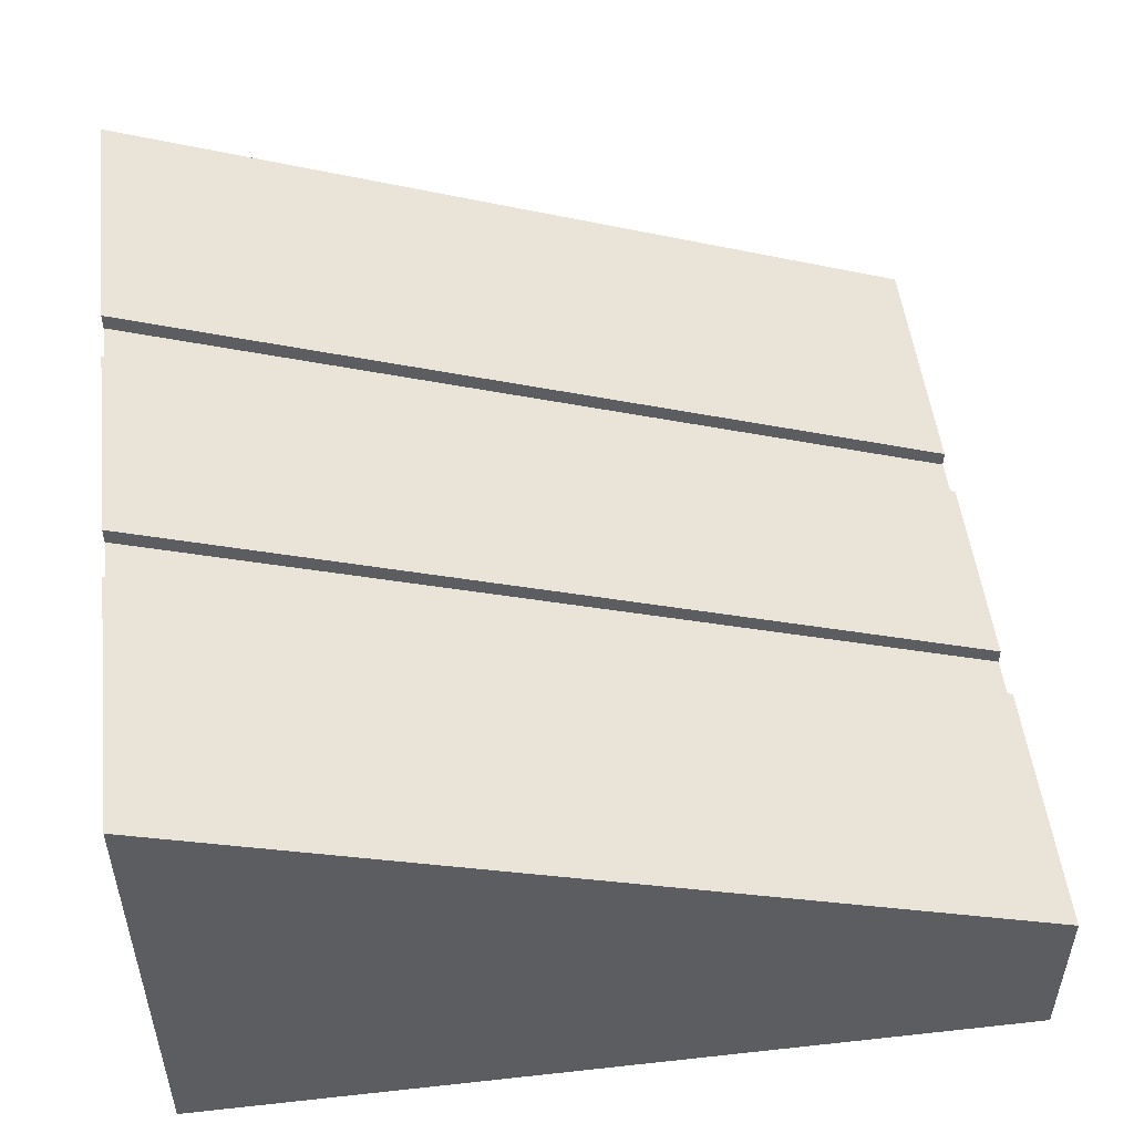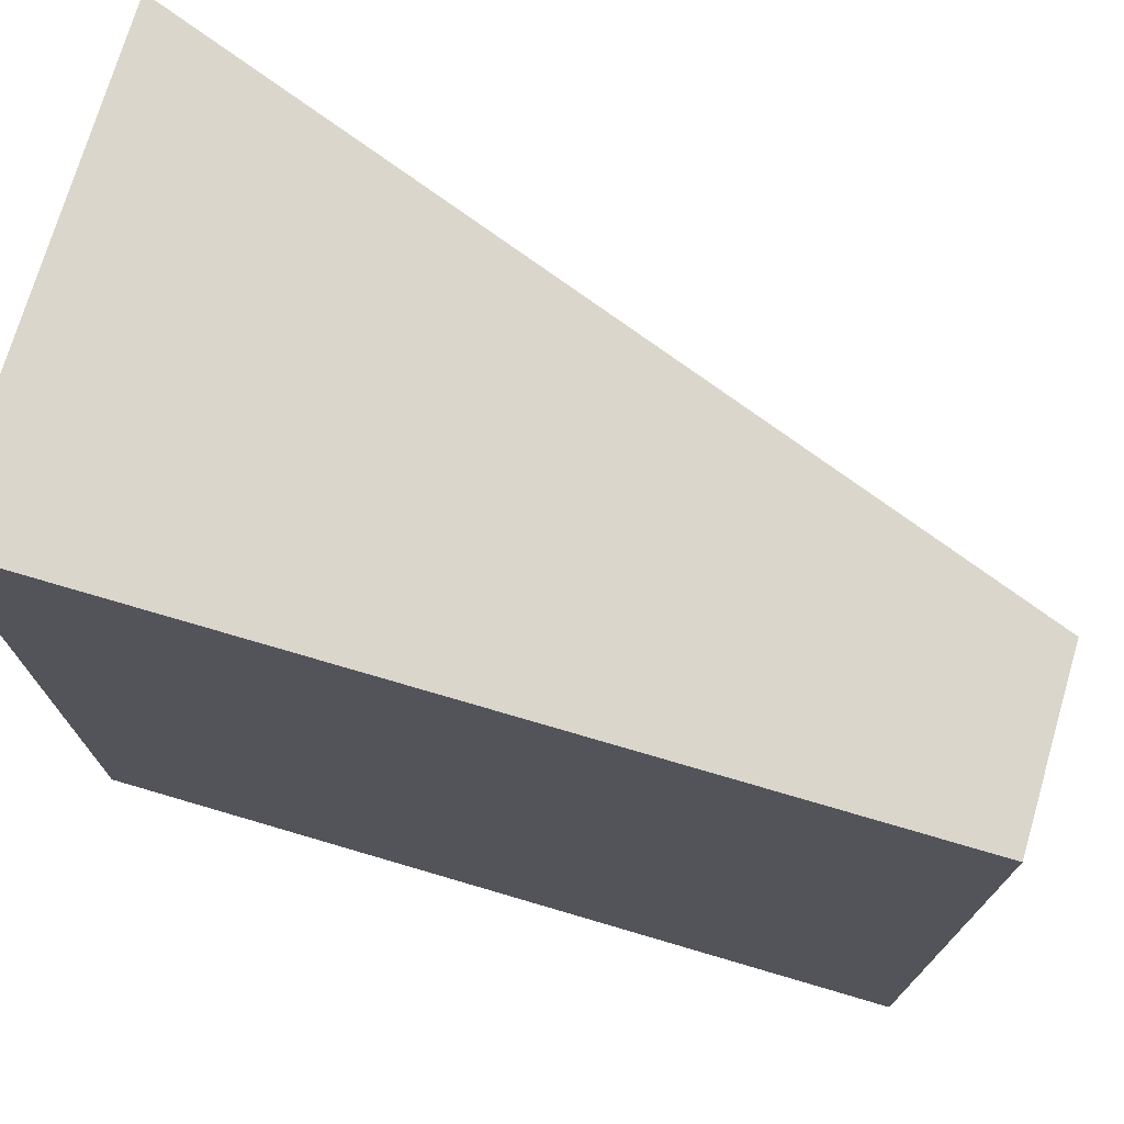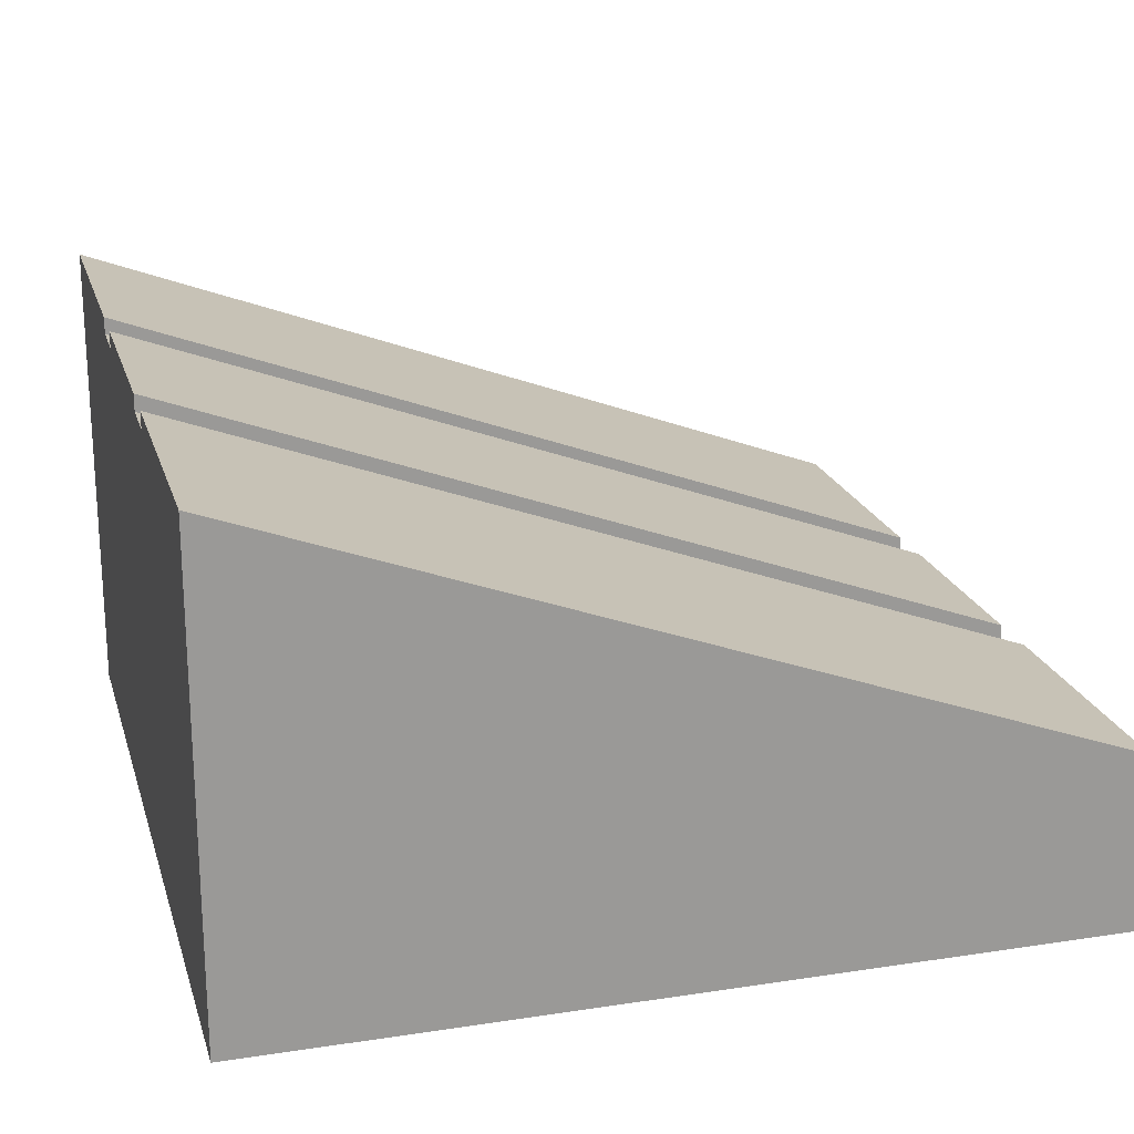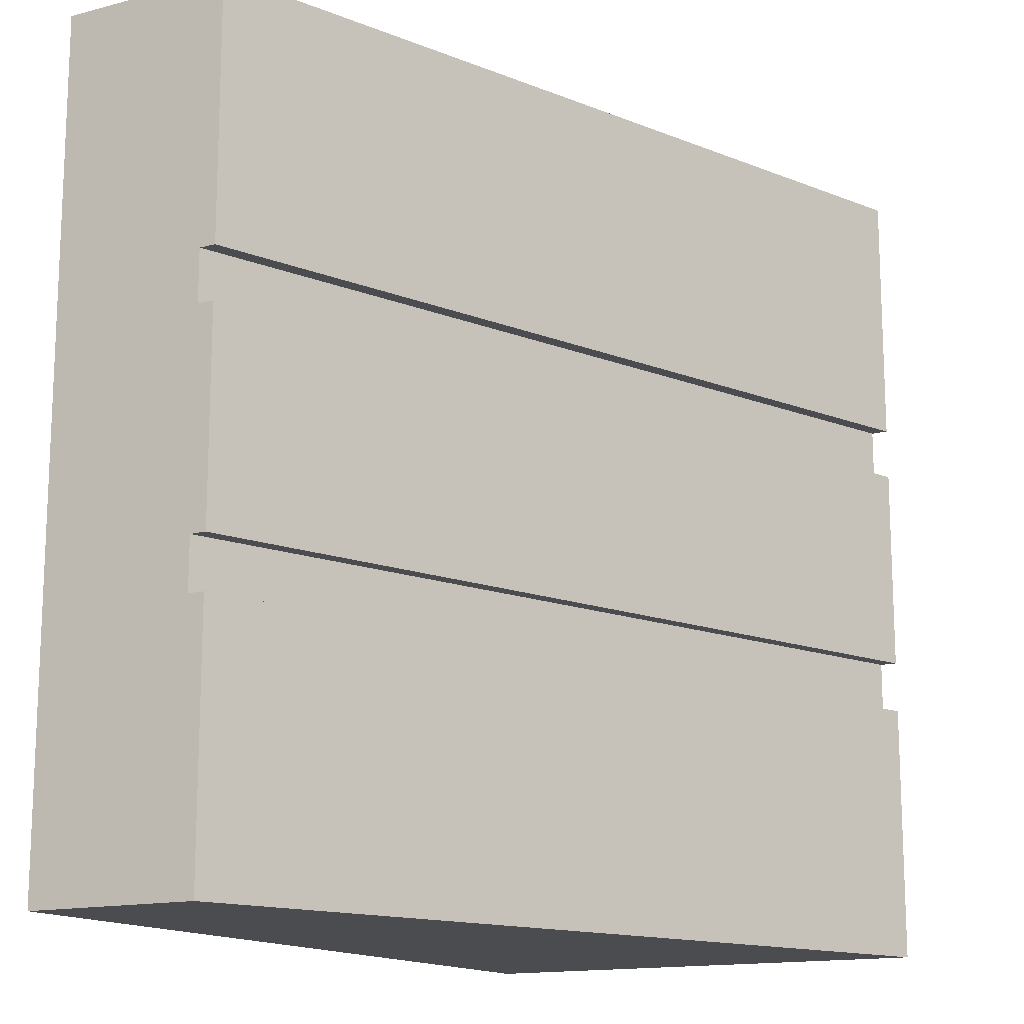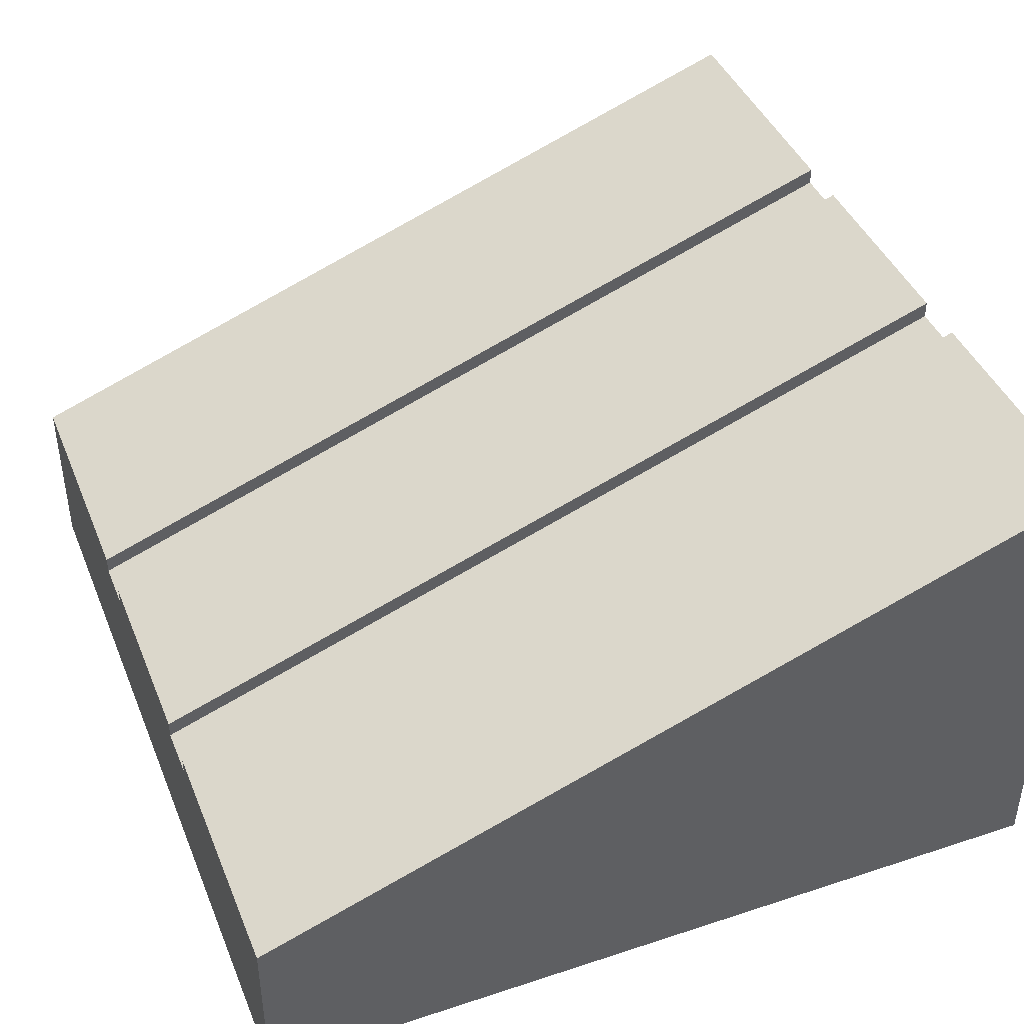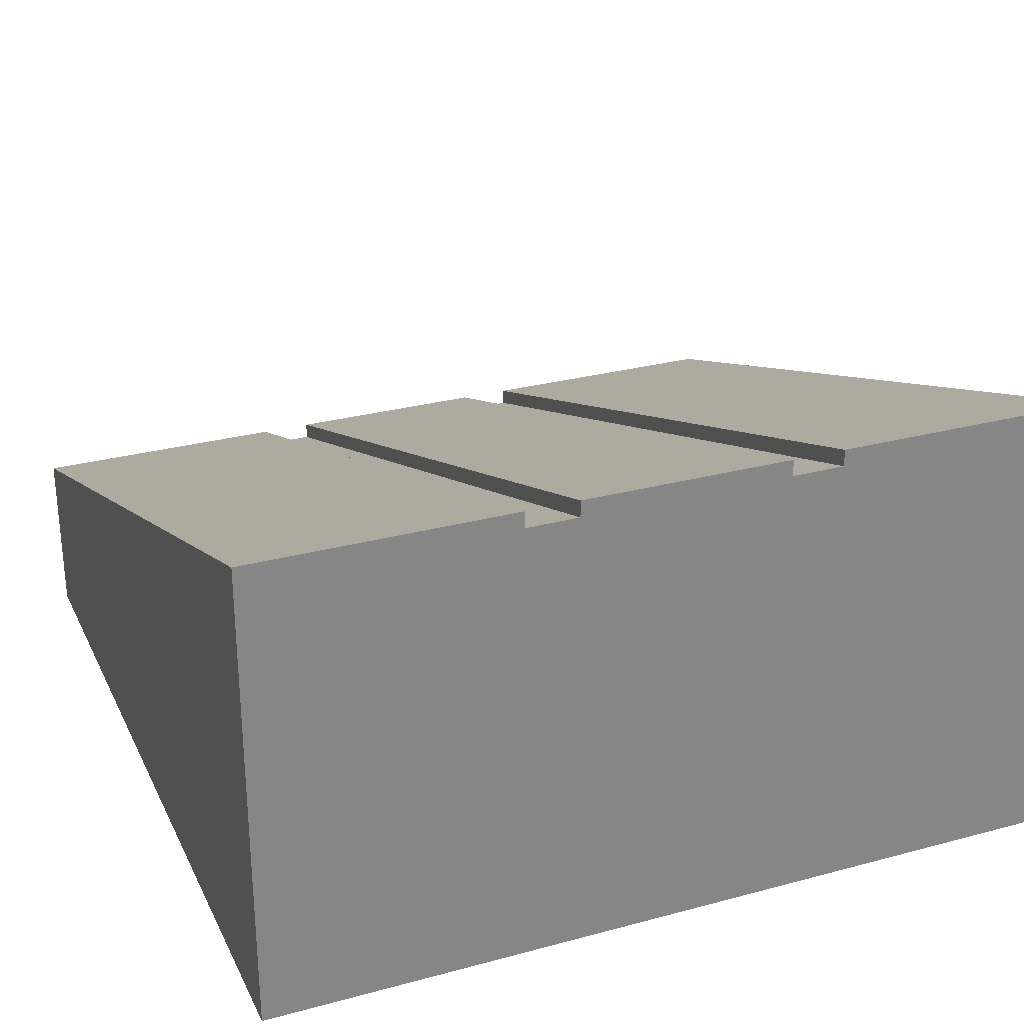
<metadata>
{"format":"obj","ext":"obj","renderer":"f3d","projection":"perspective","resolution":1024,"background":"white","views":[{"elev":51.1,"azim":-6.8,"up":"+Y"},{"elev":73.6,"azim":16.4,"up":"+Z"},{"elev":20.8,"azim":-15.3,"up":"+Y"},{"elev":-14.7,"azim":119.3,"up":"+Z"},{"elev":42.5,"azim":158.6,"up":"+Y"},{"elev":28.3,"azim":-112.0,"up":"+Y"}]}
</metadata>
<code>
o Mesh1_Group1_Model.094
v 3 0.57 -1.875
v 0 1.67 -1.875
v 0 1.73 -1.875
v 3 0.63 -1.875
v 3 0.57 -2.062
v 0 1.67 -2.062
v 3 0.63 -3
v 3 0.63 -2.062
v 3 0.63 -1.125
v 3 0.57 -1.125
v 3 0.57 -0.9375
v 3 0.63 -0.9375
v 3 0.63 0
v 3 0 -0
v 3 0 -3
v 0 1.73 -3
v 0 1.73 -2.062
v 0 1.73 0
v 0 1.73 -0.9375
v 0 1.67 -0.9375
v 0 1.67 -1.125
v 0 1.73 -1.125
v 0 0 -3
v 0 0 0
f 7 8 5 15
f 15 1 14
f 21 22 3 2
f 9 4 3 22
f 18 24 14 13
f 14 24 23 15
f 16 7 15 23
f 11 12 13 14
f 1 4 9 10
f 16 17 8 7
f 10 11 14
f 1 10 14
f 1 15 5
f 20 24 18
f 6 16 23
f 24 21 2 23
f 6 17 16
f 2 6 23
f 18 19 20
f 13 12 19 18
f 21 24 20
f 2 1 5 6
f 11 20 19 12
f 20 11 10 21
f 22 21 10 9
f 17 6 5 8
f 1 2 3 4

</code>
